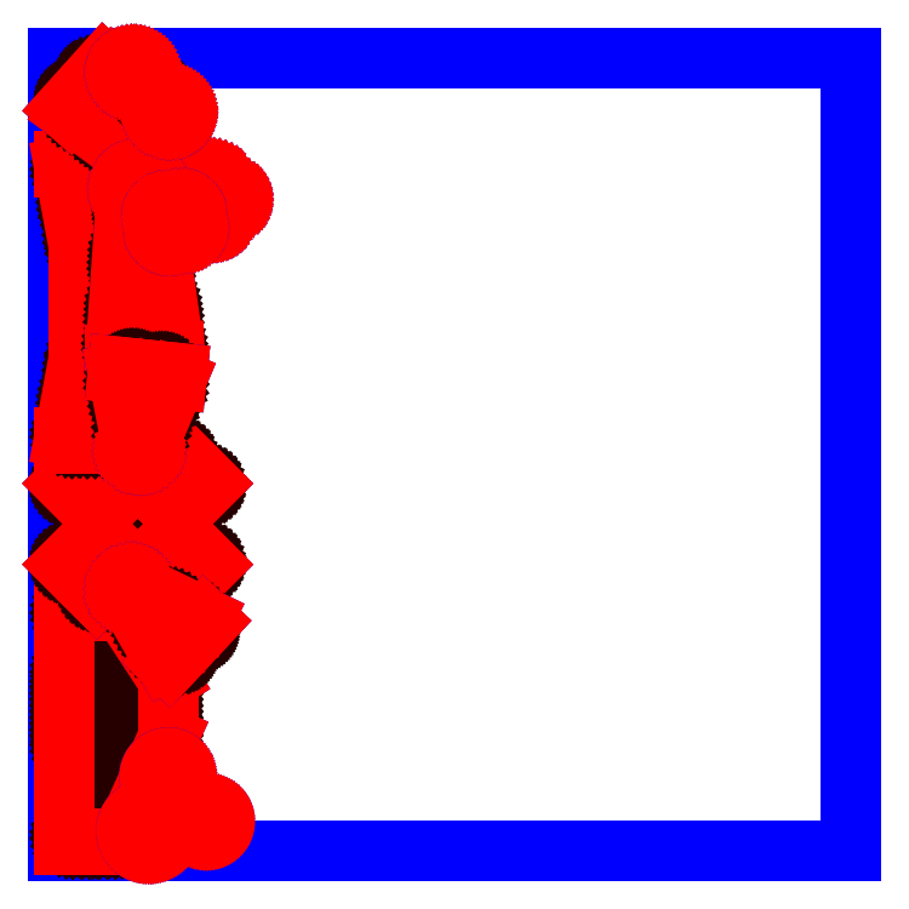
<metadata>
{"format":"dxf","ext":"dxf","renderer":"ezdxf+matplotlib","layout":"modelspace","background":"white","min_lineweight":24,"dpi":150}
</metadata>
<code>
0
SECTION
2
ENTITIES
0
INSERT
8
default
2
Q1249
10
0
20
0
30
0
41
1
42
1
43
1
210
0
220
0
230
1
0
INSERT
8
default
2
p7
10
27.5
20
71.5
30
0
41
1
42
1
43
1
50
90
210
0
220
0
230
1
0
INSERT
8
default
2
p9
10
61.38
20
251.4
30
0
41
1
42
1
43
1
50
-45
210
0
220
0
230
1
0
INSERT
8
default
2
p1
10
27.52
20
421.6
30
0
41
1
42
1
43
1
50
-90
210
0
220
0
230
1
0
INSERT
8
default
2
p5
10
130.5
20
487.7
30
0
41
1
42
1
43
1
50
-42
210
0
220
0
230
1
0
INSERT
8
default
2
p4
10
62.51
20
508.3
30
0
41
1
42
1
43
1
50
-88
210
0
220
0
230
1
0
INSERT
8
default
2
p6
10
60.81
20
308.3
30
0
41
1
42
1
43
1
50
174
210
0
220
0
230
1
0
INSERT
8
default
2
p8
10
54.02
20
200.6
30
0
41
1
42
1
43
1
50
47
210
0
220
0
230
1
0
INSERT
8
default
2
p3
10
70.1
20
15.56
30
0
41
1
42
1
43
1
50
130
210
0
220
0
230
1
0
INSERT
8
default
2
p0
10
58.15
20
597.9
30
0
41
1
42
1
43
1
50
-47
210
0
220
0
230
1
0
INSERT
8
default
2
p2
10
89.31
20
489.4
30
0
41
1
42
1
43
1
50
-82
210
0
220
0
230
1
0
ENDSEC
0
EOF

</code>
